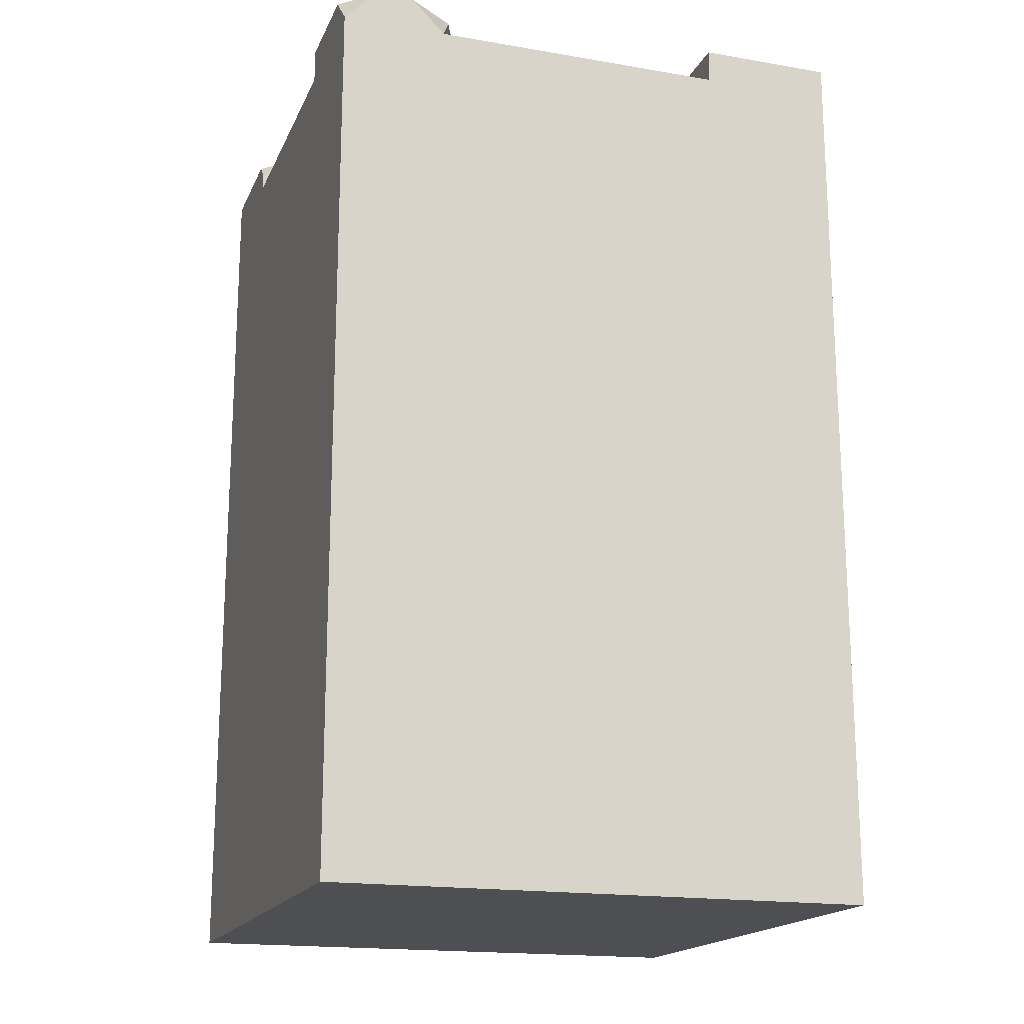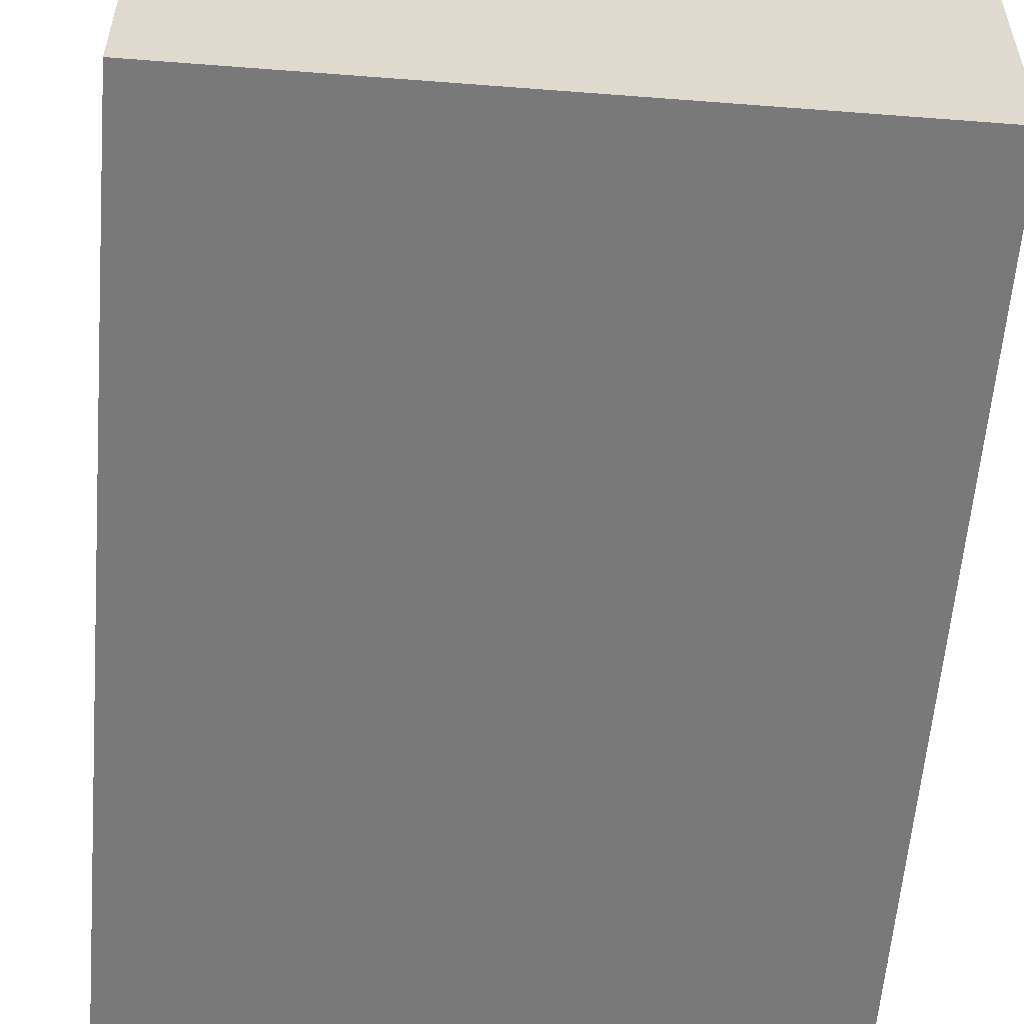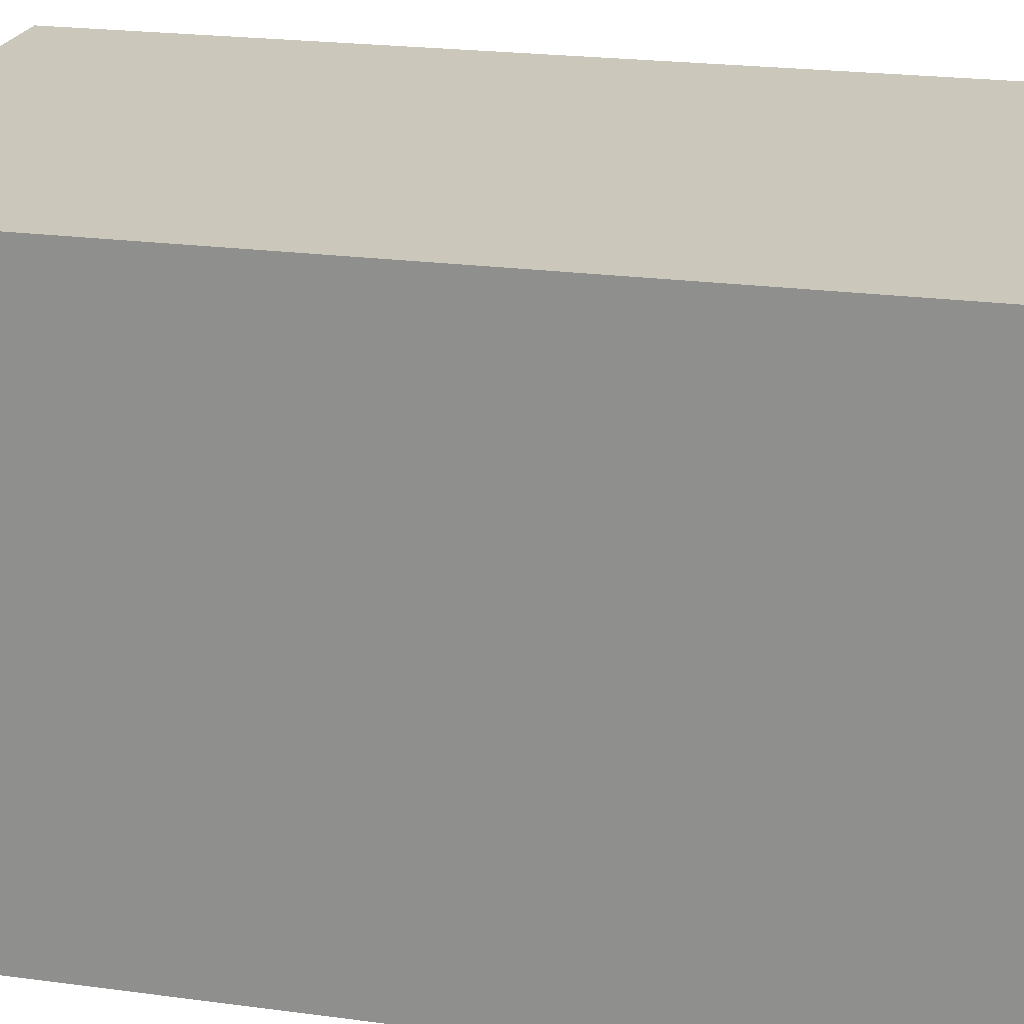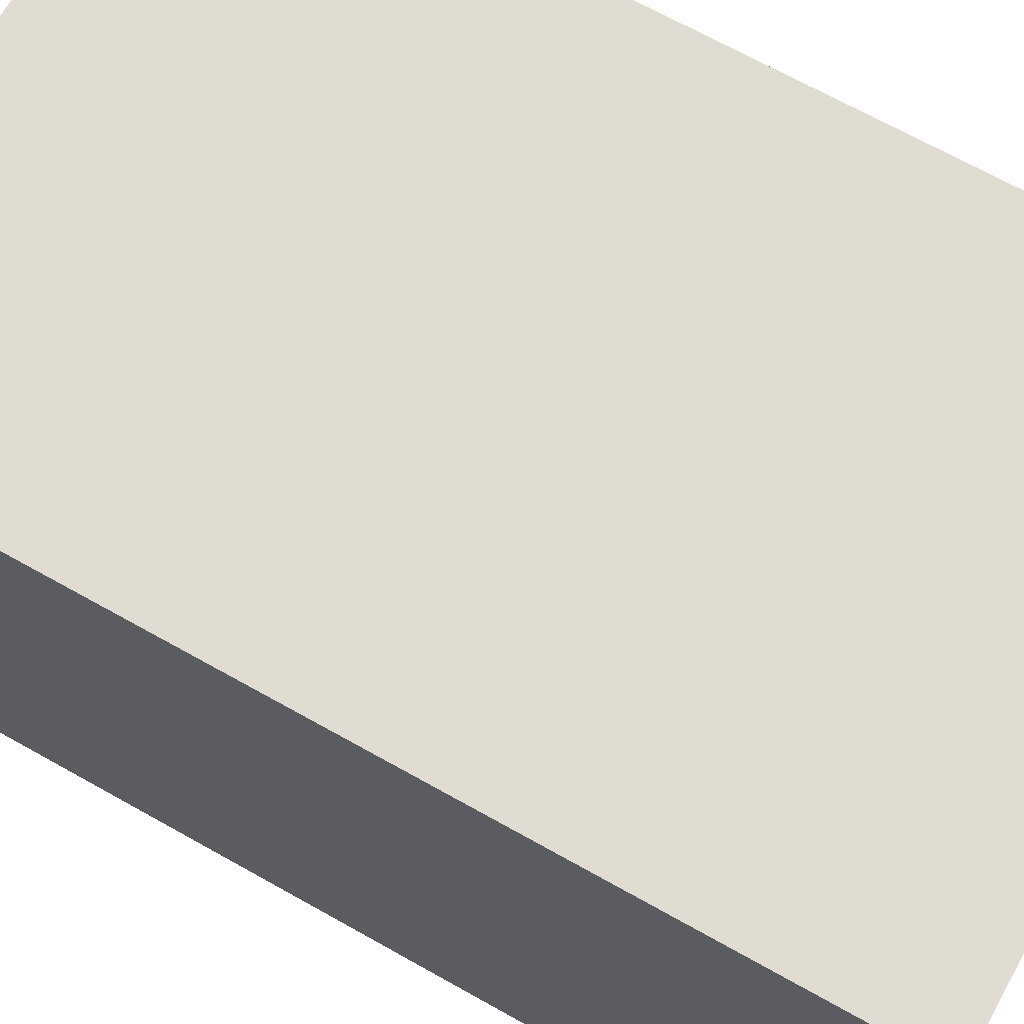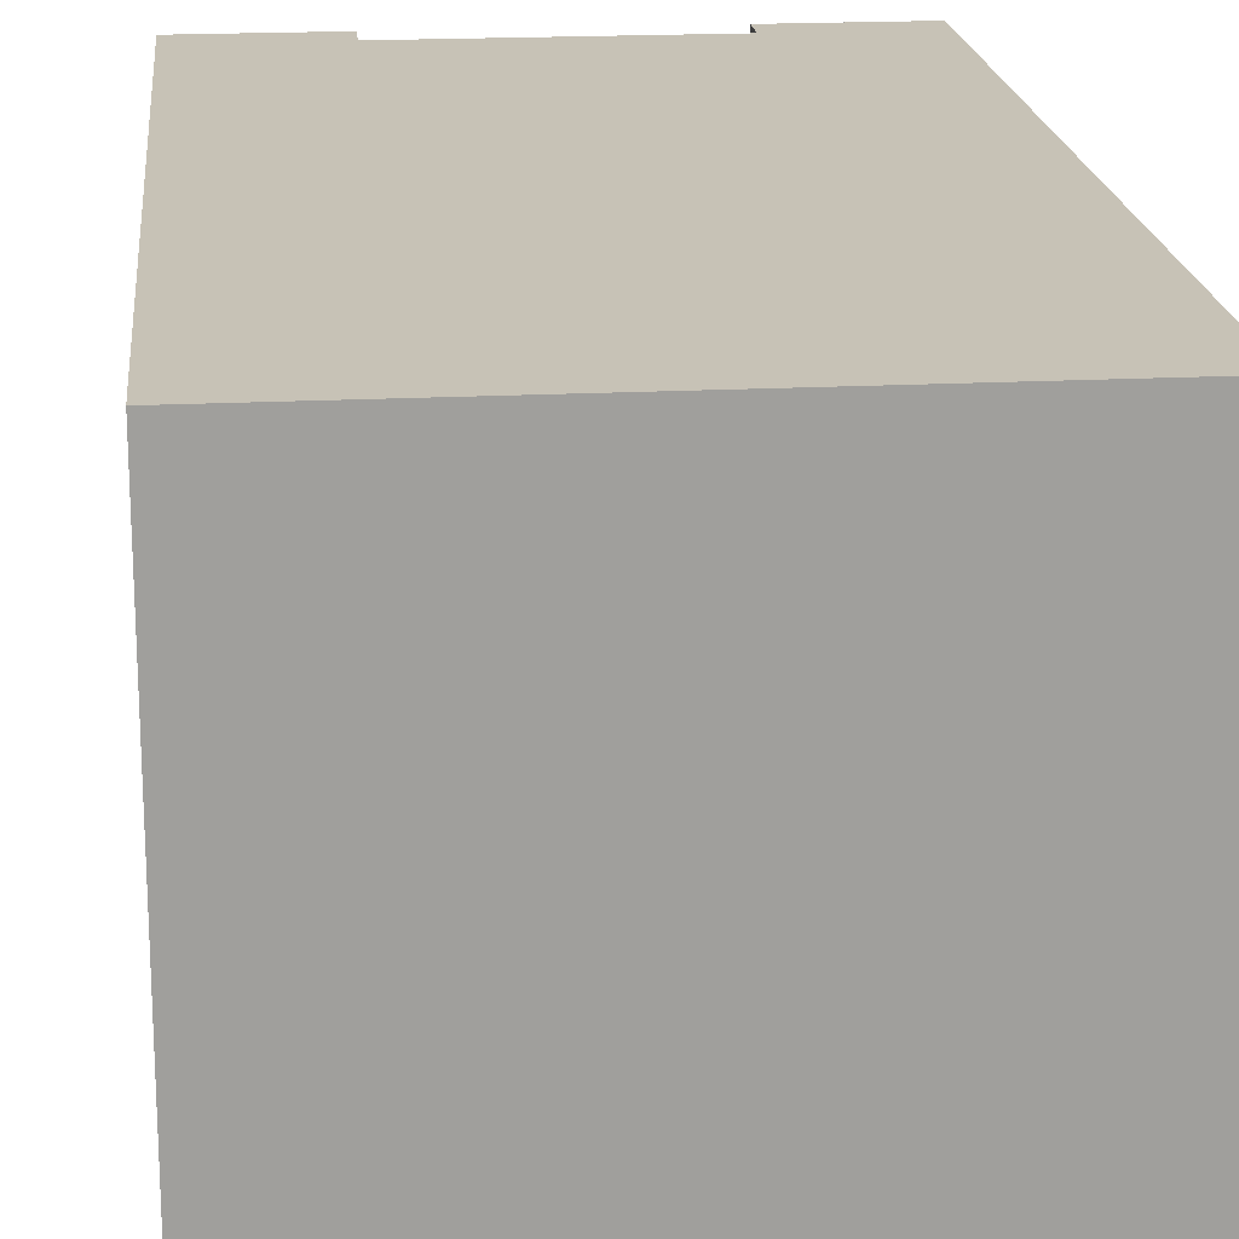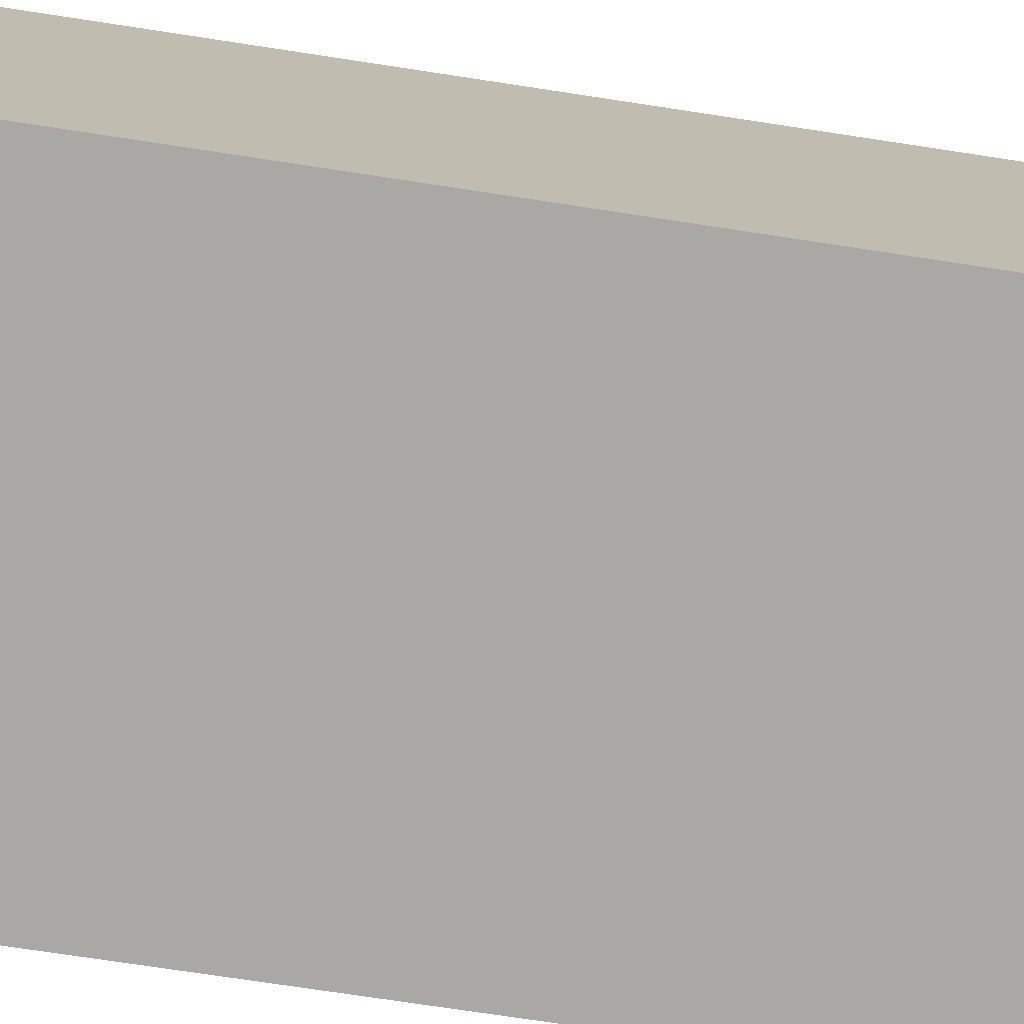
<metadata>
{"format":"obj","ext":"obj","renderer":"f3d","projection":"perspective","resolution":1024,"background":"white","views":[{"elev":-17.8,"azim":161.6,"up":"+Y"},{"elev":-57.8,"azim":-4.6,"up":"+Z"},{"elev":21.7,"azim":103.5,"up":"+Z"},{"elev":69.0,"azim":-60.7,"up":"+Z"},{"elev":19.2,"azim":-5.6,"up":"+Z"},{"elev":-75.1,"azim":-98.6,"up":"+Z"}]}
</metadata>
<code>
g pb_Mesh434712
v 0 -5 -8
v -8 -5 -8
v 0 -5 0
v -8 -5 0
v 0 8 0
v 0 -5 0
v -2 8 0
v -4 8 0
v -8 -5 0
v -6 8 0
v -8 8 0
v -8 8 0
v -8 -5 0
v -8 8 -2
v -8 8 -4
v -8 -5 -8
v -8 8 -6
v -8 8 -8
v -6 8 -8
v -8 8 -8
v -8 -5 -8
v -4 8 -8
v 0 -5 -8
v -1.562 8 -8
v 0 8 -8
v 0 8 -6
v 0 8 -8
v 0 -5 -8
v 0 8 -4
v 0 -5 0
v 0 8 -2
v 0 8 0
v -4 8 -4
v -2 8 -4
v -2 8 -2
v -4 8 -2
v 0 8 -4
v 0 8 -2
v -2 8 0
v -4 8 0
v -8 8 -4
v -6 8 -4
v -6 8 -2
v -8 8 -2
v -6 8 0
v -6.5 8.5 -2
v -6 8.5 -1.5
v -6 8.5 0
v -8 8.5 0
v -8 8.5 -2
v -6 8 -8
v -4 8 -8
v -4 8 -6
v -6 8 -6
v -8 8 -6
v -2 8 -6
v 0 8 -6
v 0 8.5 0
v -2 8.5 0
v 0 8.5 -7.5
v 0 8.5 -6
v 0 8 -6
v -2 8 -6
v 0 8.5 -6
v -2 8.5 -6
v -6 8 -2
v -6 8 0
v -6 8.5 -1.5
v -6 8.5 0
v -8 8.5 0
v -8 8.5 -2
v -6 8.5 0
v -8 8.5 0
v -8 8.5 -8
v -6 8.5 -8
v -8 8.5 -6
v -8 8.5 -8
v -0.5 8.5 -8
v -1.062 8.5 -8
v 0 8 -8
v 0 8.5 -7.5
v -0.5 8.5 -8
v -1.562 8 -8
v -2 8 -7
v -1.781 8.5 -7.5
v -1.062 8.5 -8
v -0.5 8.5 -8
v 0 8.5 -7.5
v -2 8.5 -7
v 0 8.5 -6
v -2 8.5 -6
v -2 8 -6
v -2 8 -7
v -2 8.5 -7
v -2 8.5 -6
v -2 8.5 -7
v -2 8 -7
v -1.781 8.5 -7.5
v -1.562 8 -8
v -1.562 8 -8
v -1.062 8.5 -8
v -1.781 8.5 -7.5
v -8 8.5 -8
v -6 8.5 -8
v -6 8.5 -6.25
v -8 8.5 -6
v -6.25 8.5 -6
v -6 8.5 -6.25
v -6 8.5 -8
v -6 8 -8
v -6 8 -6
v -6 8.25 -6
v -6 8.25 -6
v -6.25 8.5 -6
v -6 8.5 -6.25
v -6 8.25 -6
v -6 8 -6
v -8 8 -6
v -8 8.5 -6
v -6.25 8.5 -6
v -6.5 8.5 -2
v -8 8.5 -2
v -8 8 -2
v -6 8 -2
v -6 8 -2
v -6 8.5 -1.5
v -6.5 8.5 -2
v 0 8.25 -2
v 0 8.5 -1.75
v -0.25 8.5 -2
v 0 8.5 0
v 0 8.5 -1.75
v 0 8.25 -2
v -2 8 0
v -2 8 -2
v -2 8.25 -2
v -2 8.5 0
v -2 8.5 -1.75
v -1.75 8.5 -2
v -2 8.25 -2
v -2 8 -2
v 0 8 -2
v -0.25 8.5 -2
v 0 8.25 -2
v -1.75 8.5 -2
v -2 8.5 -1.75
v -2 8.25 -2
v -2 8.5 0
v 0 8.5 -1.75
v 0 8.5 0
v -2 8.5 -1.75
v -1.75 8.5 -2
v -0.25 8.5 -2
g pb_Mesh434712_0
g pb_Mesh434712_1
f 3 2 1
f 3 4 2
f 7 6 5
f 7 8 6
f 6 8 9
f 9 8 10
f 10 11 9
f 14 13 12
f 14 15 13
f 13 15 16
f 16 15 17
f 17 18 16
f 21 20 19
f 19 22 21
f 21 22 23
f 23 22 24
f 25 23 24
f 28 27 26
f 26 29 28
f 28 29 30
f 30 29 31
f 32 30 31
f 35 34 33
f 35 33 36
f 38 37 34
f 38 34 35
f 39 35 36
f 39 36 40
f 43 42 41
f 43 41 44
f 36 33 42
f 36 42 43
f 40 36 43
f 40 43 45
f 48 47 46
f 46 50 49
f 48 46 49
f 53 52 51
f 53 51 54
f 33 53 54
f 33 54 42
f 42 54 55
f 42 55 41
f 37 57 56
f 37 56 34
f 34 56 53
f 34 53 33
f 58 7 5
f 58 59 7
f 60 26 27
f 60 61 26
f 64 63 62
f 64 65 63
f 68 67 66
f 68 69 67
f 70 14 12
f 70 71 14
f 72 11 10
f 72 73 11
f 74 19 20
f 74 75 19
f 76 18 17
f 76 77 18
f 24 79 78
f 24 78 25
f 82 81 80
f 84 83 52
f 53 84 52
f 53 56 84
f 87 86 85
f 85 88 87
f 89 88 85
f 88 89 90
f 91 90 89
f 94 93 92
f 94 92 95
f 98 97 96
f 98 99 97
f 102 101 100
f 105 104 103
f 106 105 103
f 106 107 105
f 110 109 108
f 111 110 108
f 108 112 111
f 115 114 113
f 118 117 116
f 119 118 116
f 119 116 120
f 123 122 121
f 123 121 124
f 127 126 125
f 130 129 128
f 133 132 131
f 32 133 131
f 32 31 133
f 136 135 134
f 137 136 134
f 137 138 136
f 141 140 139
f 141 139 142
f 139 143 142
f 142 143 144
f 147 146 145
f 150 149 148
f 153 152 151
f 151 149 153
f 148 149 151

</code>
